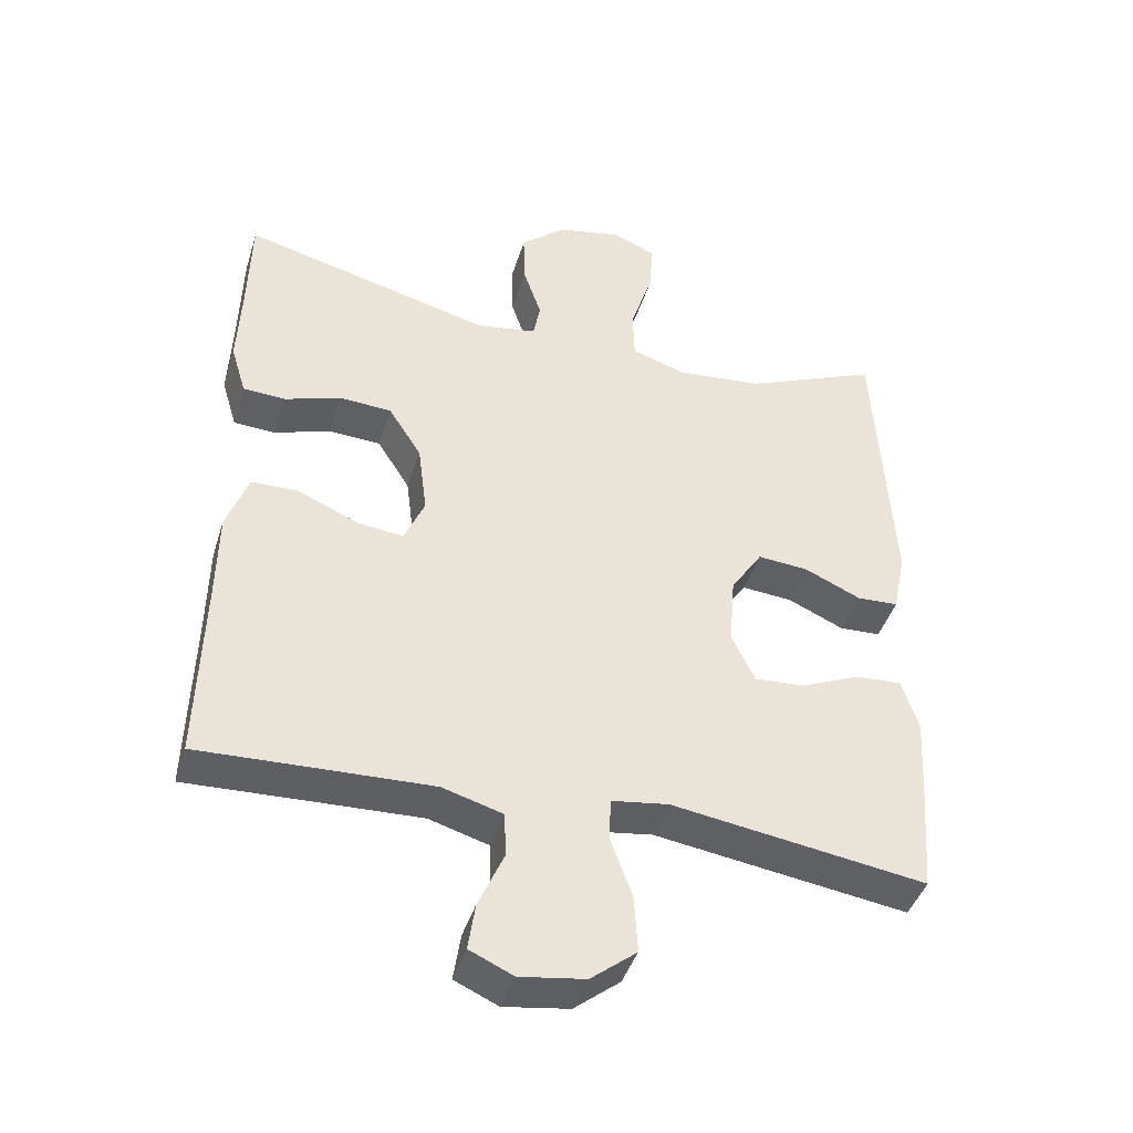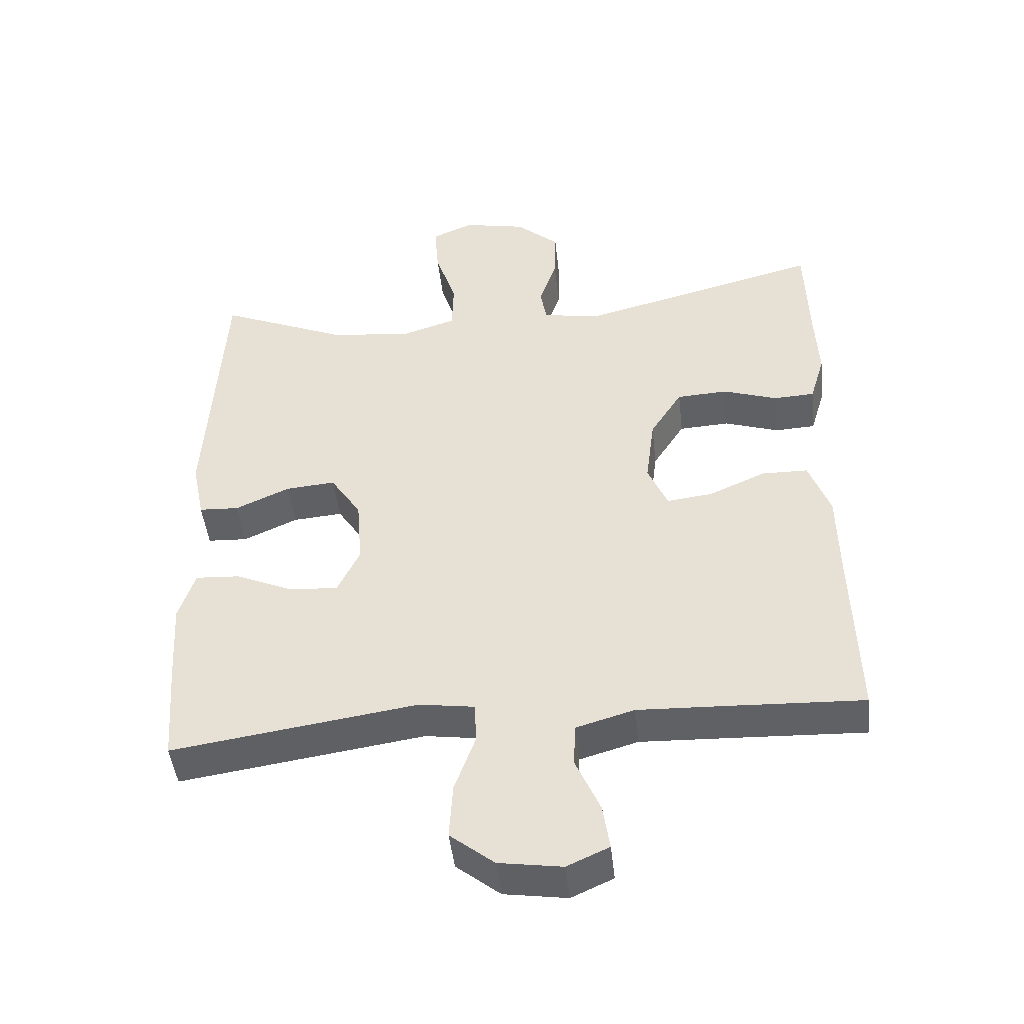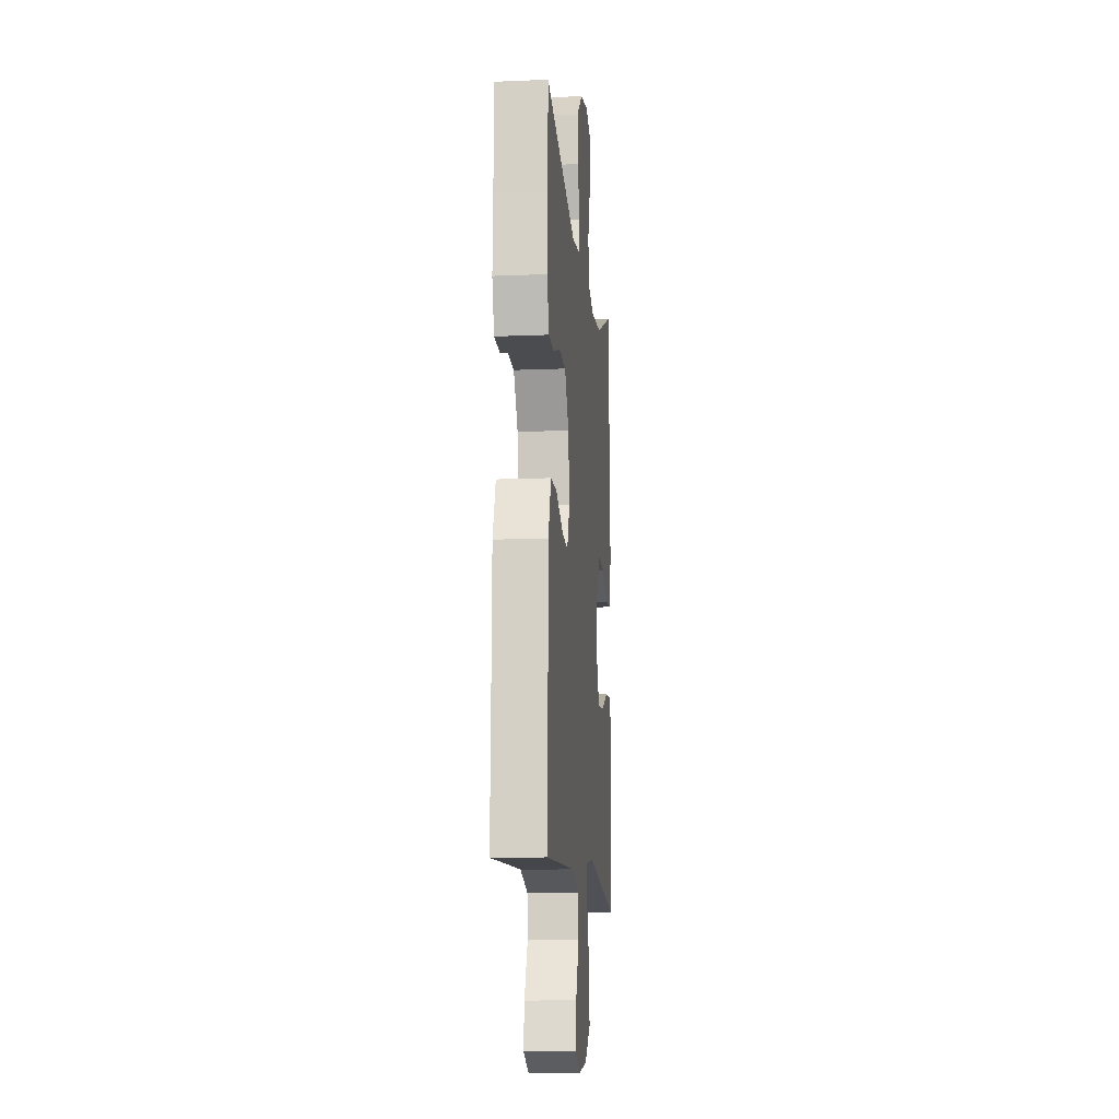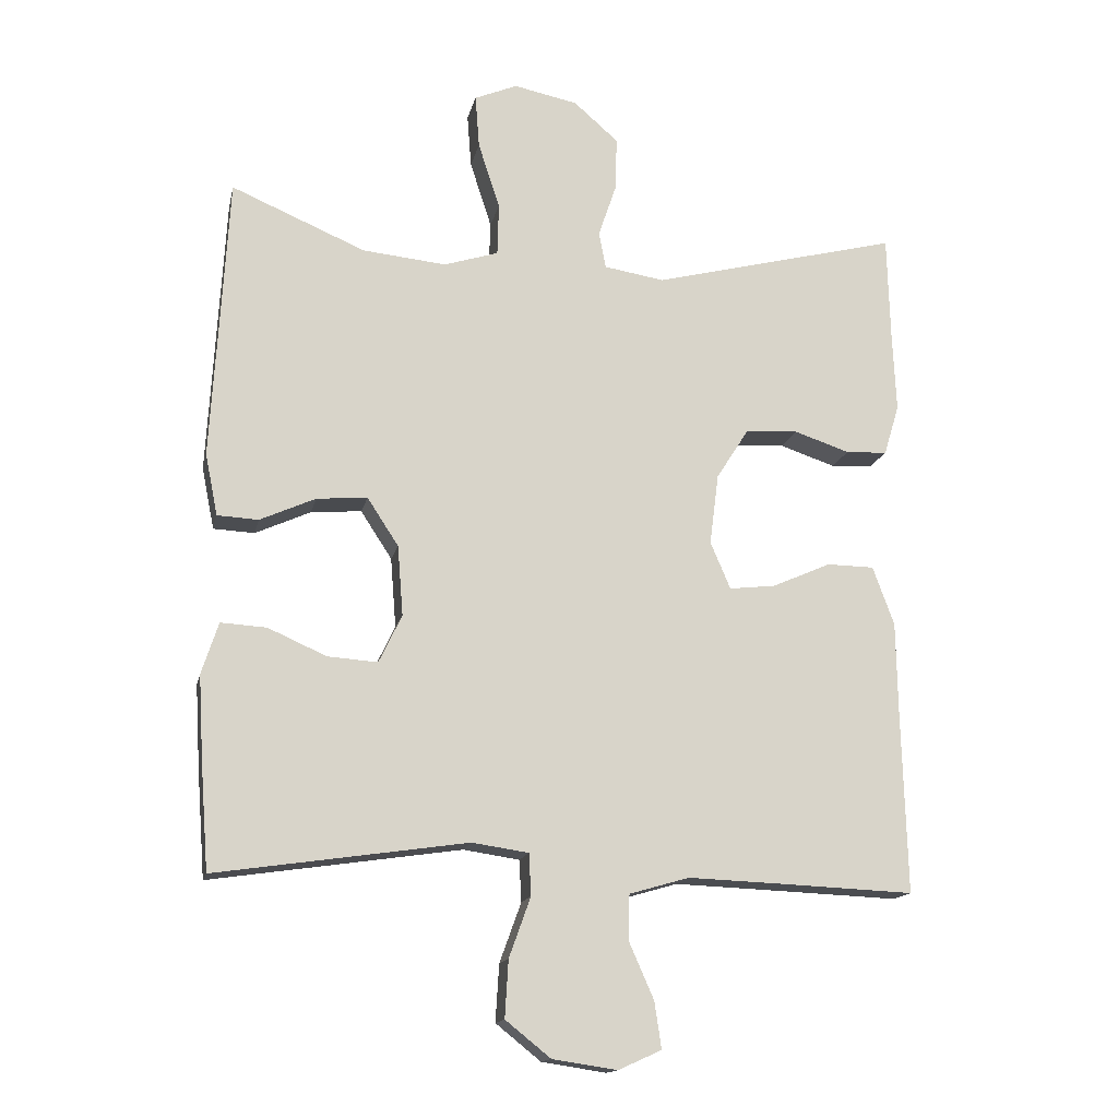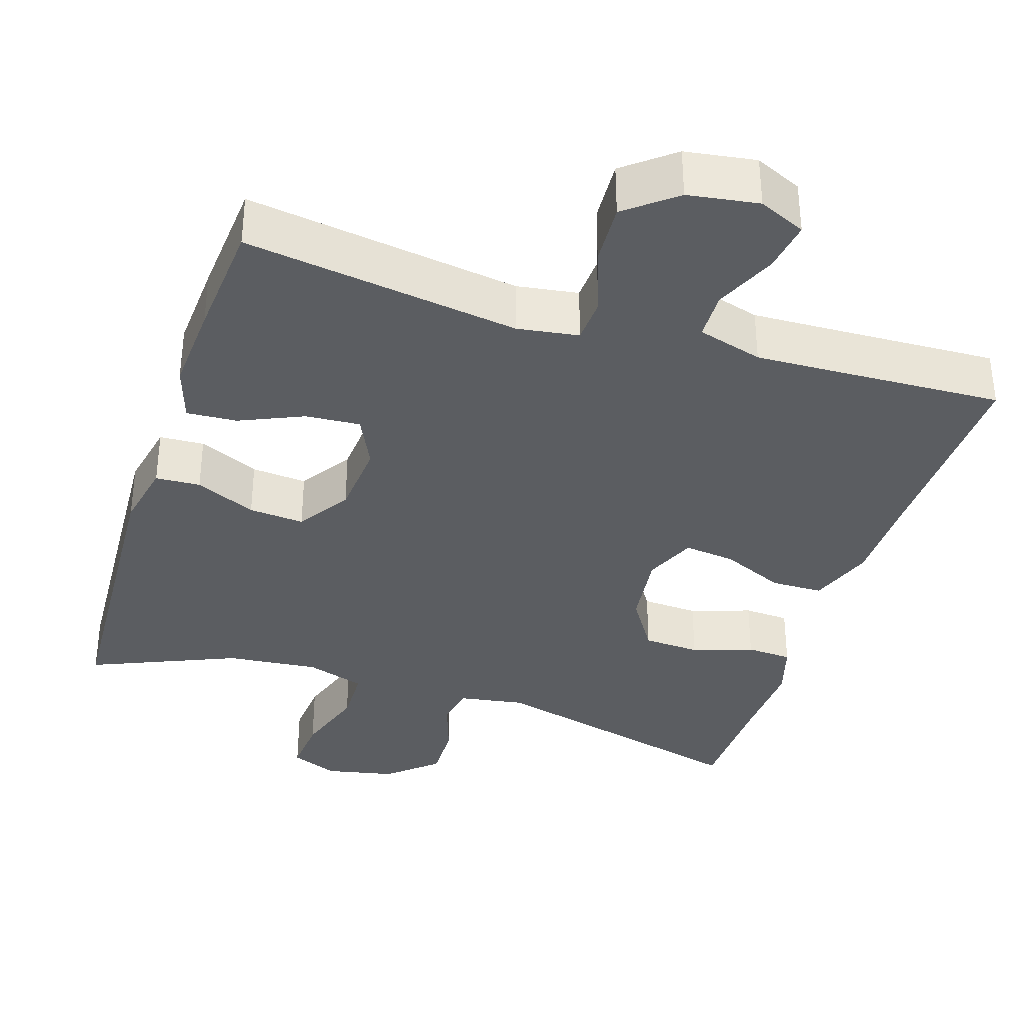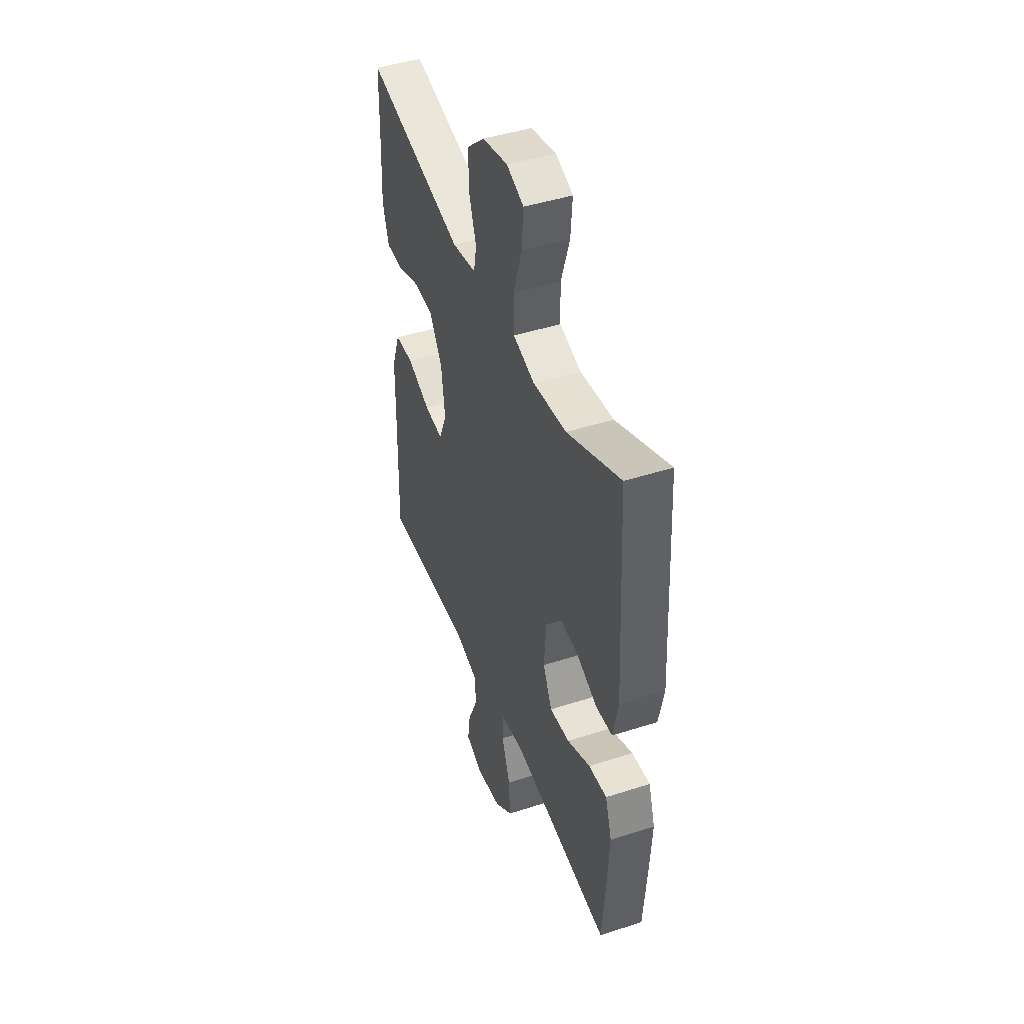
<metadata>
{"format":"obj","ext":"obj","renderer":"f3d","projection":"perspective","resolution":1024,"background":"white","views":[{"elev":-42.8,"azim":-16.8,"up":"+Z"},{"elev":-46.3,"azim":-173.7,"up":"+Z"},{"elev":-12.2,"azim":-84.4,"up":"+Z"},{"elev":-15.2,"azim":168.0,"up":"+Z"},{"elev":-35.6,"azim":162.2,"up":"+Y"},{"elev":44.7,"azim":69.4,"up":"+Z"}]}
</metadata>
<code>
v -0.5 0.07 0.5
v -0.144 0.07 0.409
v -0.057 0.07 0.423
v -0.047 0.07 0.476
v -0.073 0.07 0.553
v -0.075 0.07 0.63
v -0.011 0.07 0.686
v 0.081 0.07 0.705
v 0.143 0.07 0.679
v 0.137 0.07 0.602
v 0.106 0.07 0.506
v 0.108 0.07 0.431
v 0.186 0.07 0.406
v 0.307 0.07 0.418
v 0.5 0.07 0.5
v 0.523 0.07 0.091
v 0.505 0.07 0.002
v 0.446 0.07 -0.001
v 0.366 0.07 0.035
v 0.293 0.07 0.041
v 0.248 0.07 -0.028
v 0.24 0.07 -0.129
v 0.273 0.07 -0.198
v 0.345 0.07 -0.193
v 0.429 0.07 -0.156
v 0.495 0.07 -0.152
v 0.519 0.07 -0.226
v 0.512 0.07 -0.344
v 0.5 0.07 -0.5
v 0.138 0.07 -0.447
v 0.057 0.07 -0.459
v 0.054 0.07 -0.519
v 0.085 0.07 -0.605
v 0.09 0.07 -0.687
v 0.025 0.07 -0.739
v -0.068 0.07 -0.753
v -0.13 0.07 -0.725
v -0.12 0.07 -0.658
v -0.084 0.07 -0.576
v -0.086 0.07 -0.512
v -0.172 0.07 -0.487
v -0.305 0.07 -0.492
v -0.5 0.07 -0.5
v -0.493 0.07 -0.238
v -0.491 0.07 -0.105
v -0.46 0.07 -0.02
v -0.392 0.07 -0.019
v -0.308 0.07 -0.056
v -0.241 0.07 -0.064
v -0.212 0.07 0.004
v -0.225 0.07 0.106
v -0.272 0.07 0.18
v -0.347 0.07 0.184
v -0.427 0.07 0.157
v -0.487 0.07 0.16
v -0.509 0.07 0.233
v -0.504 0.07 0.347
v -0.5 0 0.5
v -0.144 0 0.409
v -0.057 0 0.423
v -0.047 0 0.476
v -0.073 0 0.553
v -0.075 0 0.63
v -0.011 0 0.686
v 0.081 0 0.705
v 0.143 0 0.679
v 0.137 0 0.602
v 0.106 0 0.506
v 0.108 0 0.431
v 0.186 0 0.406
v 0.307 0 0.418
v 0.5 0 0.5
v 0.523 0 0.091
v 0.505 0 0.002
v 0.446 0 -0.001
v 0.366 0 0.035
v 0.293 0 0.041
v 0.248 0 -0.028
v 0.24 0 -0.129
v 0.273 0 -0.198
v 0.345 0 -0.193
v 0.429 0 -0.156
v 0.495 0 -0.152
v 0.519 0 -0.226
v 0.512 0 -0.344
v 0.5 0 -0.5
v 0.138 0 -0.447
v 0.057 0 -0.459
v 0.054 0 -0.519
v 0.085 0 -0.605
v 0.09 0 -0.687
v 0.025 0 -0.739
v -0.068 0 -0.753
v -0.13 0 -0.725
v -0.12 0 -0.658
v -0.084 0 -0.576
v -0.086 0 -0.512
v -0.172 0 -0.487
v -0.305 0 -0.492
v -0.5 0 -0.5
v -0.493 0 -0.238
v -0.491 0 -0.105
v -0.46 0 -0.02
v -0.392 0 -0.019
v -0.308 0 -0.056
v -0.241 0 -0.064
v -0.212 0 0.004
v -0.225 0 0.106
v -0.272 0 0.18
v -0.347 0 0.184
v -0.427 0 0.157
v -0.487 0 0.16
v -0.509 0 0.233
v -0.504 0 0.347
f 55 56 57
f 54 55 57
f 53 54 57
f 57 1 2
f 53 57 2
f 52 53 2
f 51 52 2 3
f 50 51 3
f 46 47 48
f 45 46 48
f 44 45 48
f 44 48 49
f 43 44 49
f 42 43 49
f 41 42 49 50
f 37 38 39
f 36 37 39
f 35 36 39
f 34 35 39
f 33 34 39
f 32 33 39
f 31 32 39 40
f 28 29 30
f 27 28 30
f 26 27 30
f 25 26 30
f 24 25 30
f 23 24 30 31
f 41 50 3
f 40 41 3
f 31 40 3
f 23 31 3
f 22 23 3
f 17 18 19
f 16 17 19
f 15 16 19
f 14 15 19
f 13 14 19 20
f 9 10 11
f 8 9 11
f 7 8 11
f 6 7 11
f 5 6 11
f 4 5 11
f 4 11 12
f 4 12 13
f 3 4 13
f 22 3 13
f 21 22 13
f 13 20 21
f 114 113 112
f 114 112 111
f 114 111 110
f 59 58 114
f 59 114 110
f 59 110 109
f 60 59 109 108
f 60 108 107
f 105 104 103
f 105 103 102
f 105 102 101
f 106 105 101
f 106 101 100
f 106 100 99
f 107 106 99 98
f 96 95 94
f 96 94 93
f 96 93 92
f 96 92 91
f 96 91 90
f 96 90 89
f 97 96 89 88
f 87 86 85
f 87 85 84
f 87 84 83
f 87 83 82
f 87 82 81
f 88 87 81 80
f 60 107 98
f 60 98 97
f 60 97 88
f 60 88 80
f 60 80 79
f 76 75 74
f 76 74 73
f 76 73 72
f 76 72 71
f 77 76 71 70
f 68 67 66
f 68 66 65
f 68 65 64
f 68 64 63
f 68 63 62
f 68 62 61
f 69 68 61
f 70 69 61
f 70 61 60
f 70 60 79
f 70 79 78
f 78 77 70
f 1 58 59 2
f 2 59 60 3
f 3 60 61 4
f 4 61 62 5
f 5 62 63 6
f 6 63 64 7
f 7 64 65 8
f 8 65 66 9
f 9 66 67 10
f 10 67 68 11
f 11 68 69 12
f 12 69 70 13
f 13 70 71 14
f 14 71 72 15
f 15 72 73 16
f 16 73 74 17
f 17 74 75 18
f 18 75 76 19
f 19 76 77 20
f 20 77 78 21
f 21 78 79 22
f 22 79 80 23
f 23 80 81 24
f 24 81 82 25
f 25 82 83 26
f 26 83 84 27
f 27 84 85 28
f 28 85 86 29
f 29 86 87 30
f 30 87 88 31
f 31 88 89 32
f 32 89 90 33
f 33 90 91 34
f 34 91 92 35
f 35 92 93 36
f 36 93 94 37
f 37 94 95 38
f 38 95 96 39
f 39 96 97 40
f 40 97 98 41
f 41 98 99 42
f 42 99 100 43
f 43 100 101 44
f 44 101 102 45
f 45 102 103 46
f 46 103 104 47
f 47 104 105 48
f 48 105 106 49
f 49 106 107 50
f 50 107 108 51
f 51 108 109 52
f 52 109 110 53
f 53 110 111 54
f 54 111 112 55
f 55 112 113 56
f 56 113 114 57
f 57 114 58 1

</code>
